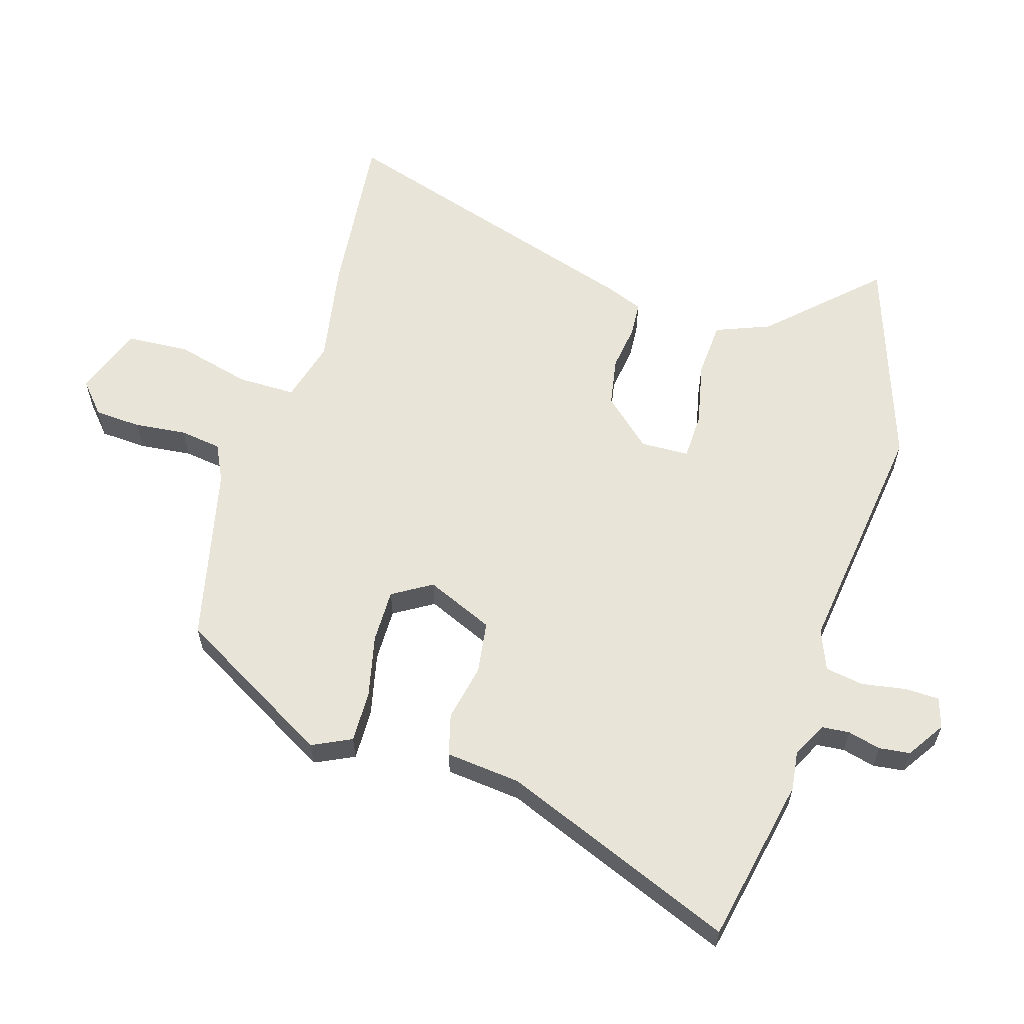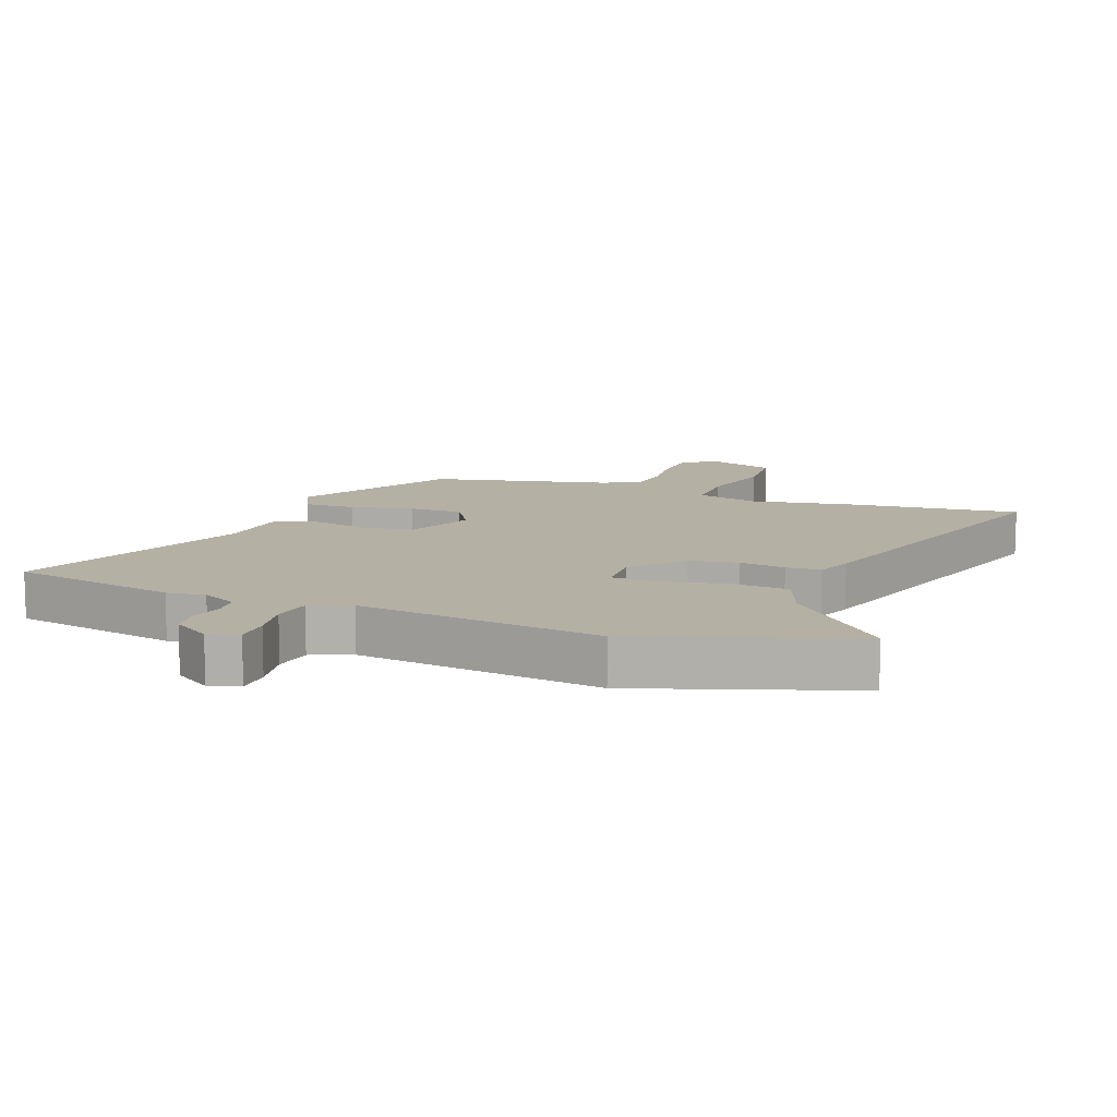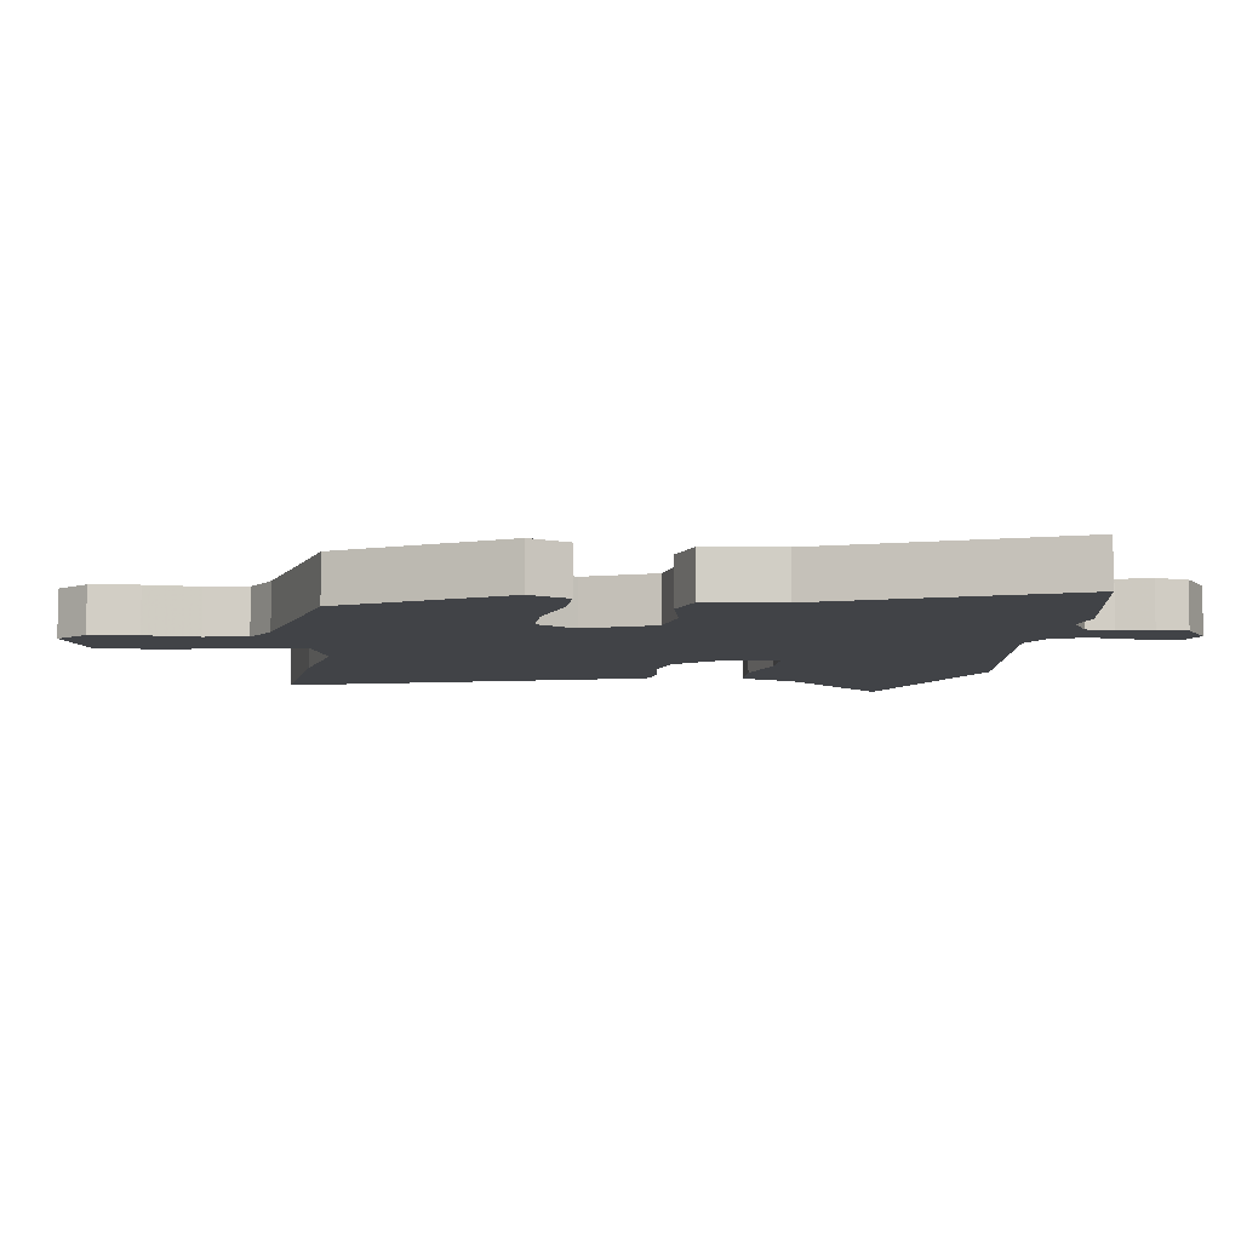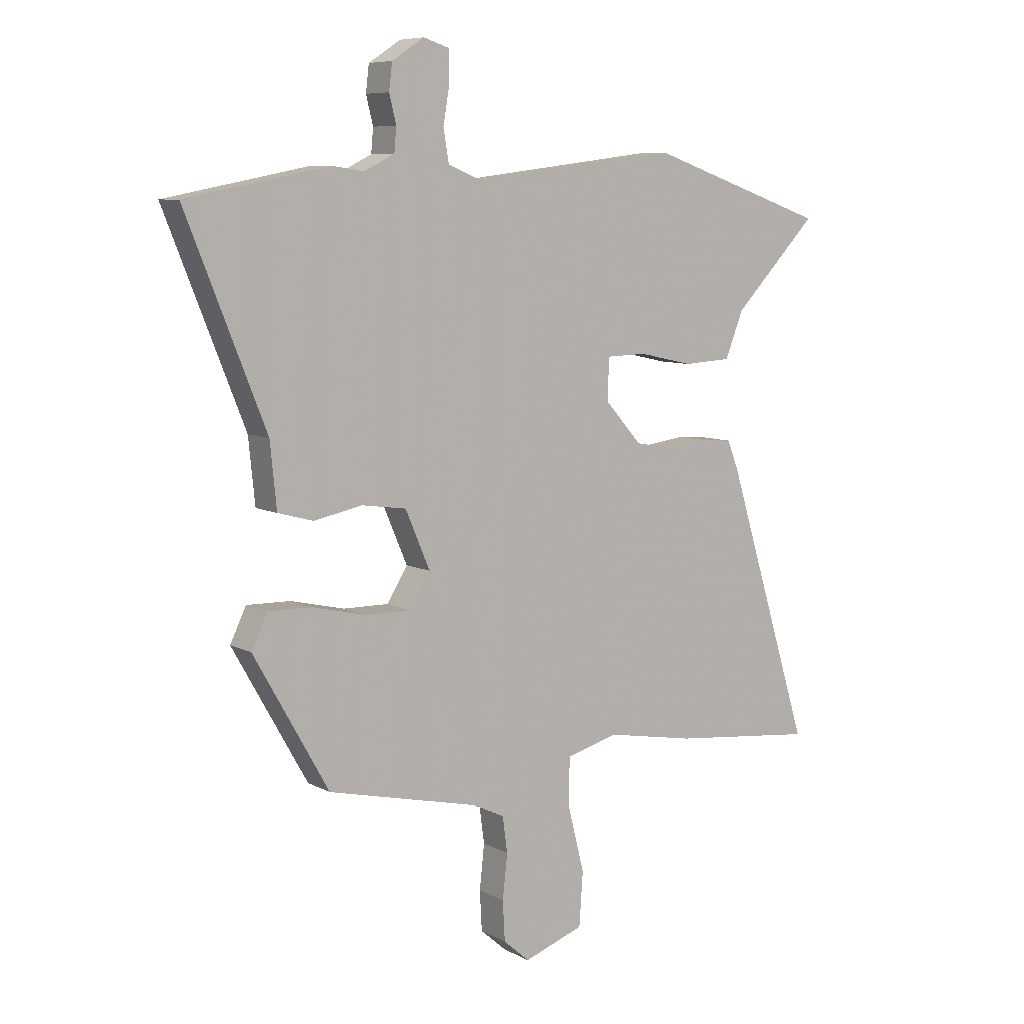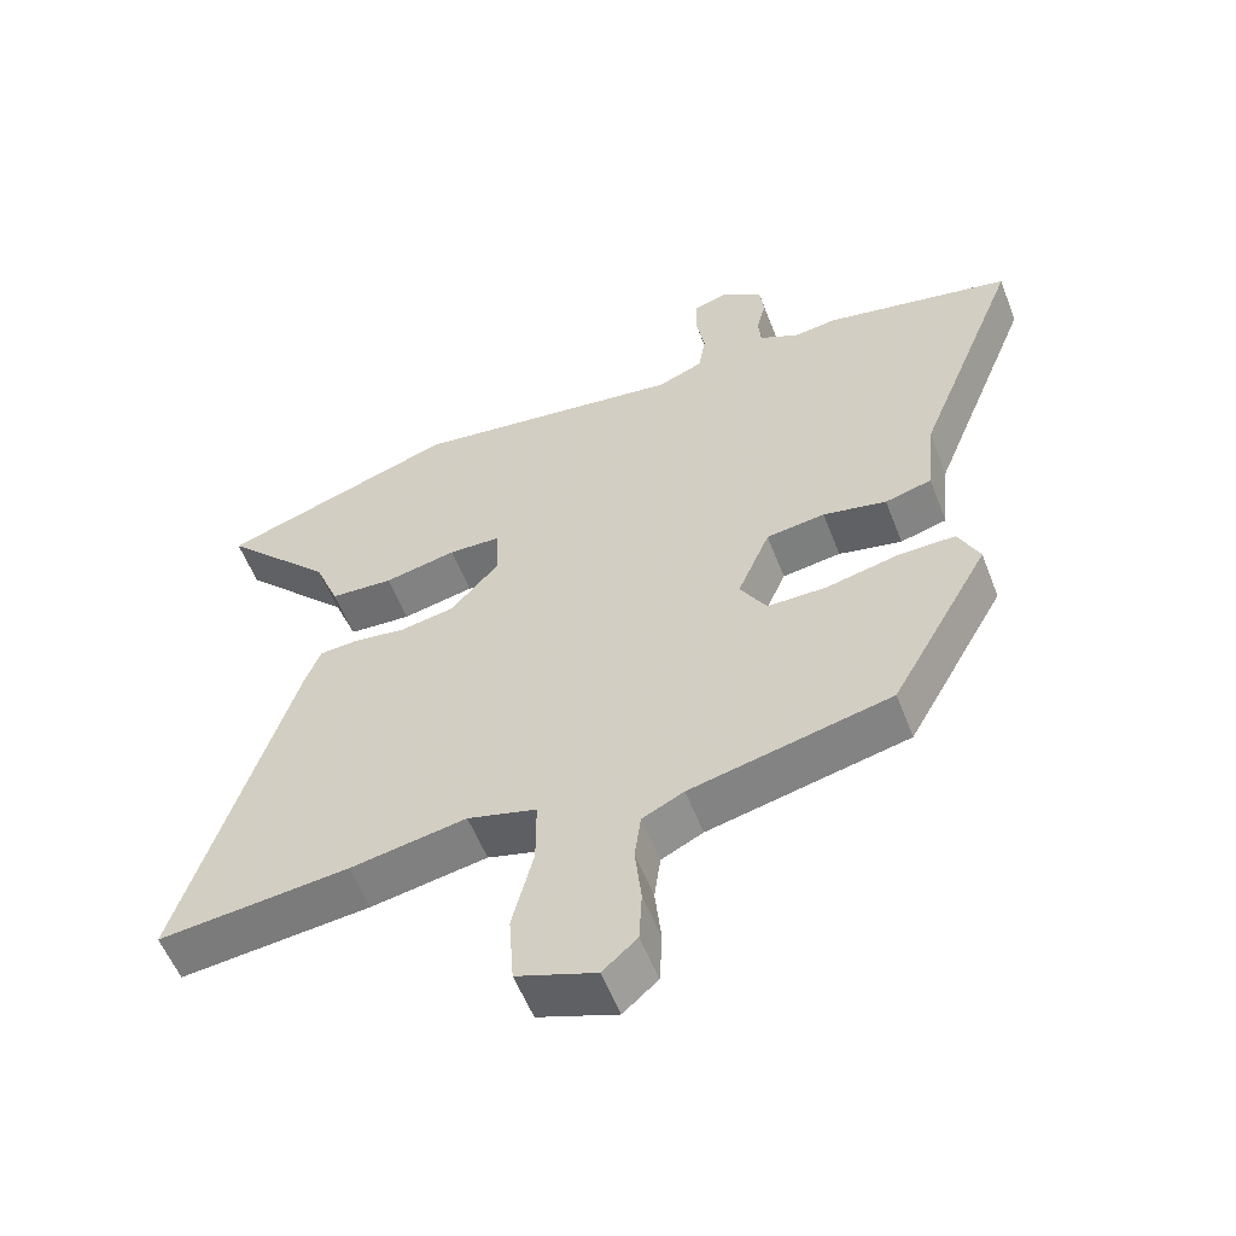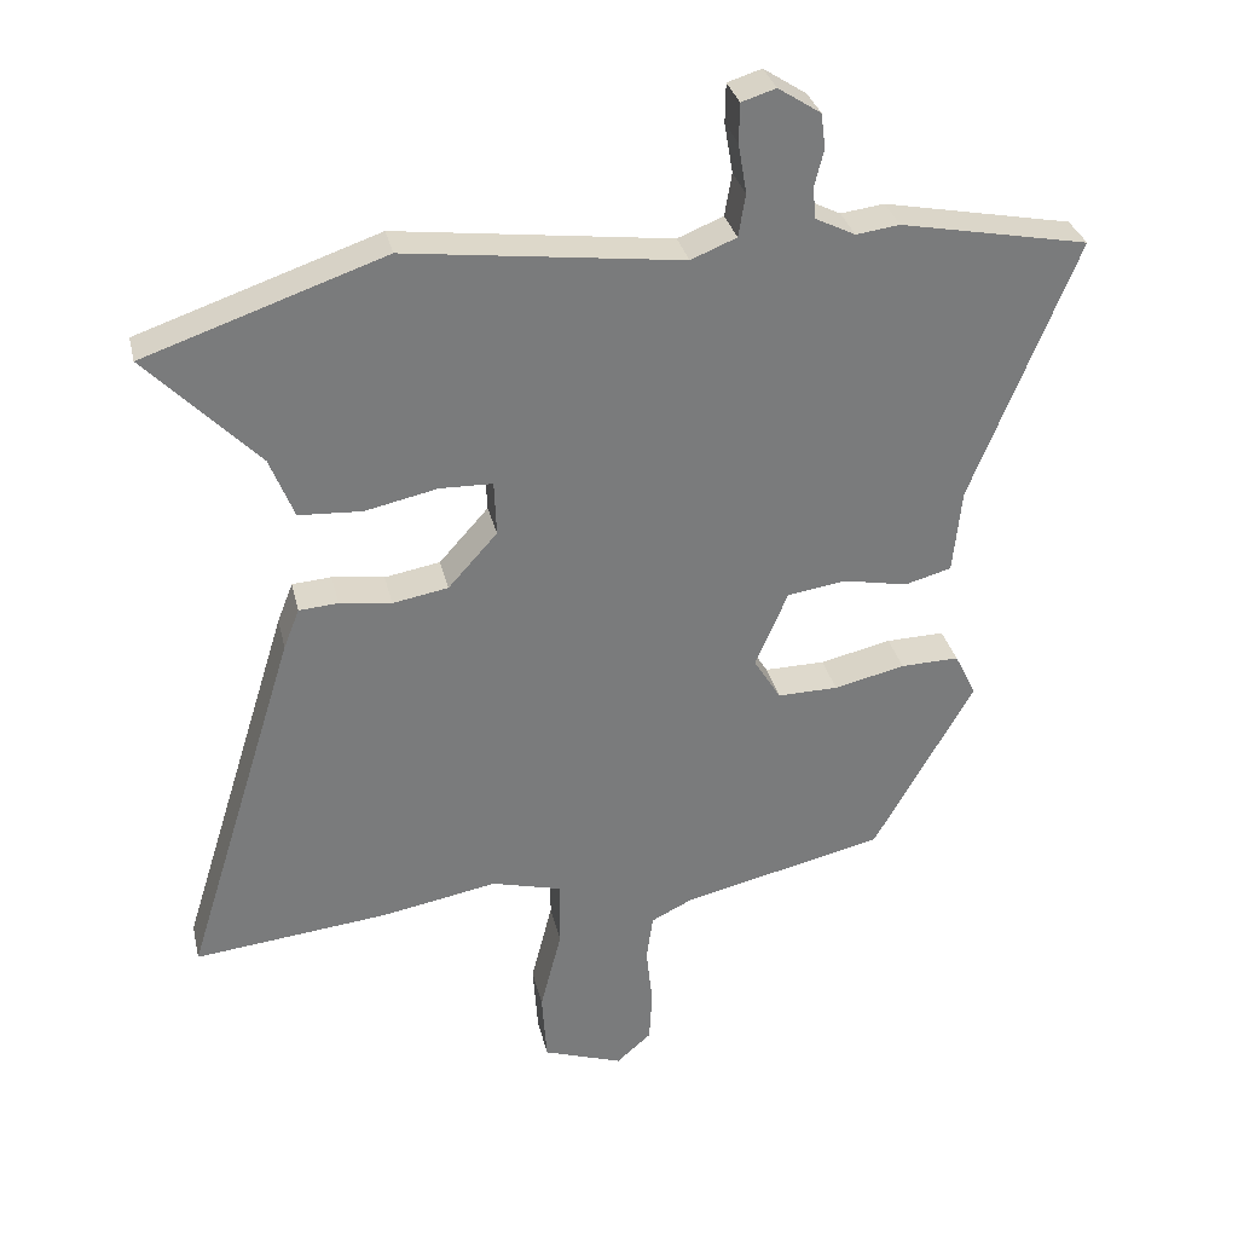
<metadata>
{"format":"obj","ext":"obj","renderer":"f3d","projection":"perspective","resolution":1024,"background":"white","views":[{"elev":60.2,"azim":-72.9,"up":"+Y"},{"elev":11.6,"azim":20.9,"up":"+Y"},{"elev":-7.0,"azim":-96.4,"up":"+Y"},{"elev":7.9,"azim":-35.2,"up":"+Z"},{"elev":-55.9,"azim":-159.1,"up":"+Z"},{"elev":32.0,"azim":167.2,"up":"+Z"}]}
</metadata>
<code>
v 0.33 0.07 0.558
v 0.666 0.07 0.443
v 0.509 0.07 0.281
v 0.475 0.07 0.195
v 0.386 0.07 0.19
v 0.284 0.07 0.212
v 0.21 0.07 0.21
v 0.207 0.07 0.133
v 0.276 0.07 0.056
v 0.354 0.07 0.042
v 0.427 0.07 0.052
v 0.482 0.07 0.048
v 0.504 0.07 -0.008
v 0.662 0.07 -0.517
v 0.391 0.07 -0.488
v 0.226 0.07 -0.458
v 0.128 0.07 -0.484
v 0.128 0.07 -0.577
v 0.158 0.07 -0.695
v 0.151 0.07 -0.795
v 0.039 0.07 -0.834
v -0.01 0.07 -0.791
v -0.014 0.07 -0.717
v -0.005 0.07 -0.634
v -0.014 0.07 -0.568
v -0.073 0.07 -0.539
v -0.356 0.07 -0.473
v -0.496 0.07 -0.226
v -0.466 0.07 -0.164
v -0.384 0.07 -0.166
v -0.284 0.07 -0.189
v -0.199 0.07 -0.19
v -0.161 0.07 -0.128
v -0.207 0.07 -0.021
v -0.29 0.07 -0.009
v -0.38 0.07 -0.027
v -0.446 0.07 -0.009
v -0.458 0.07 0.11
v -0.606 0.07 0.479
v -0.341 0.07 0.531
v -0.28 0.07 0.523
v -0.224 0.07 0.551
v -0.22 0.07 0.595
v -0.233 0.07 0.647
v -0.227 0.07 0.696
v -0.167 0.07 0.735
v -0.119 0.07 0.72
v -0.118 0.07 0.665
v -0.13 0.07 0.595
v -0.12 0.07 0.535
v -0.056 0.07 0.509
v 0.33 0 0.558
v 0.666 0 0.443
v 0.509 0 0.281
v 0.475 0 0.195
v 0.386 0 0.19
v 0.284 0 0.212
v 0.21 0 0.21
v 0.207 0 0.133
v 0.276 0 0.056
v 0.354 0 0.042
v 0.427 0 0.052
v 0.482 0 0.048
v 0.504 0 -0.008
v 0.662 0 -0.517
v 0.391 0 -0.488
v 0.226 0 -0.458
v 0.128 0 -0.484
v 0.128 0 -0.577
v 0.158 0 -0.695
v 0.151 0 -0.795
v 0.039 0 -0.834
v -0.01 0 -0.791
v -0.014 0 -0.717
v -0.005 0 -0.634
v -0.014 0 -0.568
v -0.073 0 -0.539
v -0.356 0 -0.473
v -0.496 0 -0.226
v -0.466 0 -0.164
v -0.384 0 -0.166
v -0.284 0 -0.189
v -0.199 0 -0.19
v -0.161 0 -0.128
v -0.207 0 -0.021
v -0.29 0 -0.009
v -0.38 0 -0.027
v -0.446 0 -0.009
v -0.458 0 0.11
v -0.606 0 0.479
v -0.341 0 0.531
v -0.28 0 0.523
v -0.224 0 0.551
v -0.22 0 0.595
v -0.233 0 0.647
v -0.227 0 0.696
v -0.167 0 0.735
v -0.119 0 0.72
v -0.118 0 0.665
v -0.13 0 0.595
v -0.12 0 0.535
v -0.056 0 0.509
f 46 47 48 49
f 46 49 50
f 43 44 45 46
f 42 43 46 50
f 41 42 50 51
f 38 39 40 41
f 35 36 37 38
f 34 35 38 41
f 33 34 41 51
f 28 29 30 31
f 26 27 28 31
f 25 26 31 32
f 21 22 23 24
f 21 24 25
f 18 19 20 21
f 17 18 21 25
f 13 14 15 16
f 13 16 17
f 10 11 12 13
f 9 10 13 17
f 8 9 17 25
f 3 4 5 6
f 3 6 7
f 2 3 7
f 1 2 7
f 33 51 1 7
f 25 32 33
f 7 8 25 33
f 100 99 98 97
f 101 100 97
f 97 96 95 94
f 101 97 94 93
f 102 101 93 92
f 92 91 90 89
f 89 88 87 86
f 92 89 86 85
f 102 92 85 84
f 82 81 80 79
f 82 79 78 77
f 83 82 77 76
f 75 74 73 72
f 76 75 72
f 72 71 70 69
f 76 72 69 68
f 67 66 65 64
f 68 67 64
f 64 63 62 61
f 68 64 61 60
f 76 68 60 59
f 57 56 55 54
f 58 57 54
f 58 54 53
f 58 53 52
f 58 52 102 84
f 84 83 76
f 84 76 59 58
f 1 52 53 2
f 2 53 54 3
f 3 54 55 4
f 4 55 56 5
f 5 56 57 6
f 6 57 58 7
f 7 58 59 8
f 8 59 60 9
f 9 60 61 10
f 10 61 62 11
f 11 62 63 12
f 12 63 64 13
f 13 64 65 14
f 14 65 66 15
f 15 66 67 16
f 16 67 68 17
f 17 68 69 18
f 18 69 70 19
f 19 70 71 20
f 20 71 72 21
f 21 72 73 22
f 22 73 74 23
f 23 74 75 24
f 24 75 76 25
f 25 76 77 26
f 26 77 78 27
f 27 78 79 28
f 28 79 80 29
f 29 80 81 30
f 30 81 82 31
f 31 82 83 32
f 32 83 84 33
f 33 84 85 34
f 34 85 86 35
f 35 86 87 36
f 36 87 88 37
f 37 88 89 38
f 38 89 90 39
f 39 90 91 40
f 40 91 92 41
f 41 92 93 42
f 42 93 94 43
f 43 94 95 44
f 44 95 96 45
f 45 96 97 46
f 46 97 98 47
f 47 98 99 48
f 48 99 100 49
f 49 100 101 50
f 50 101 102 51
f 51 102 52 1

</code>
